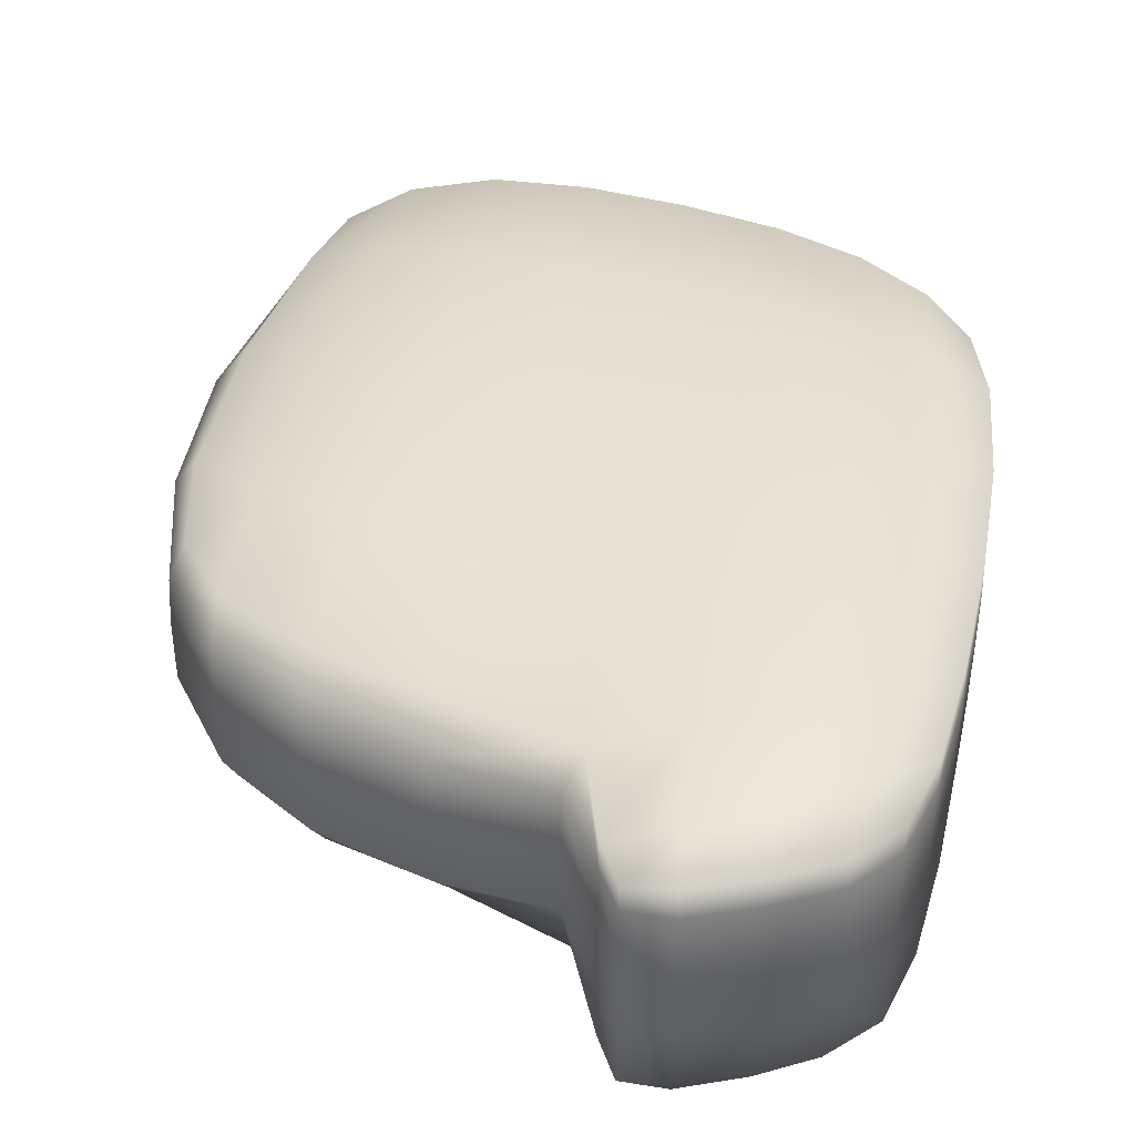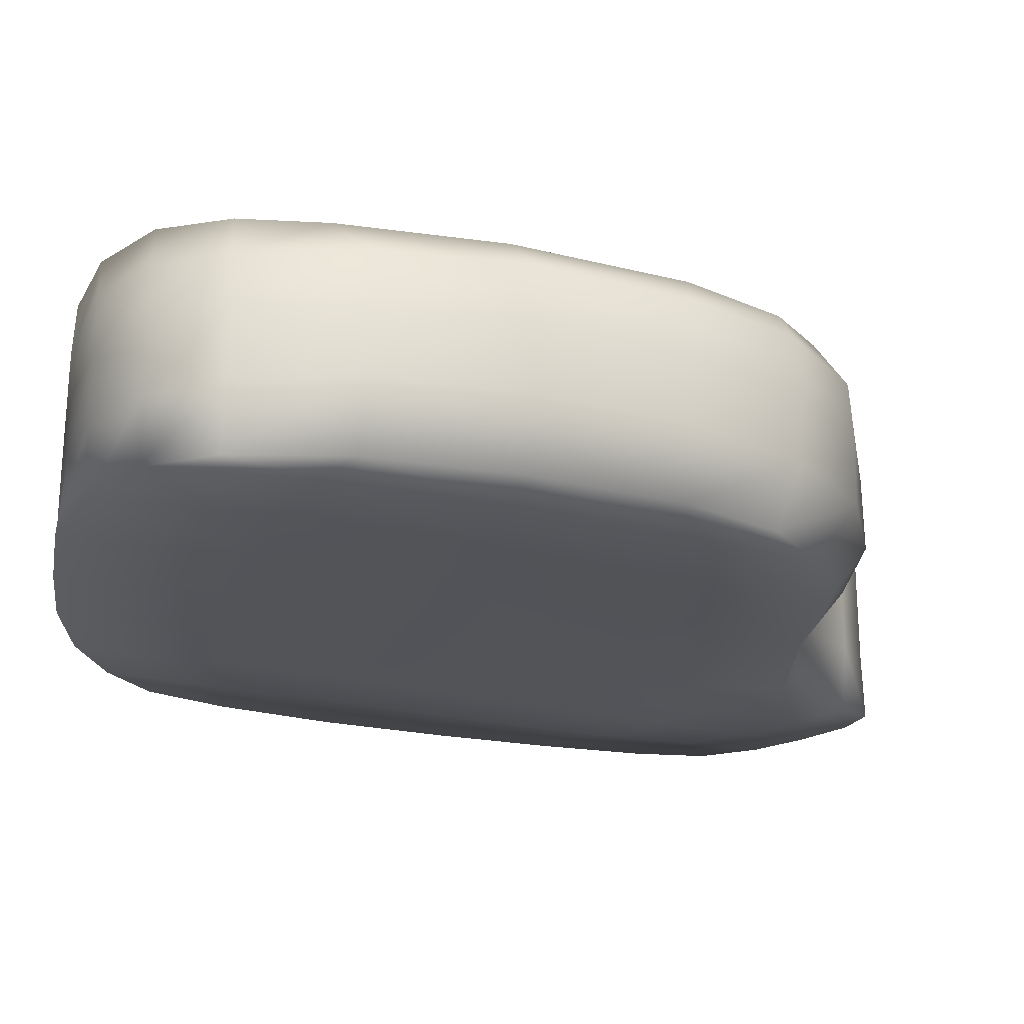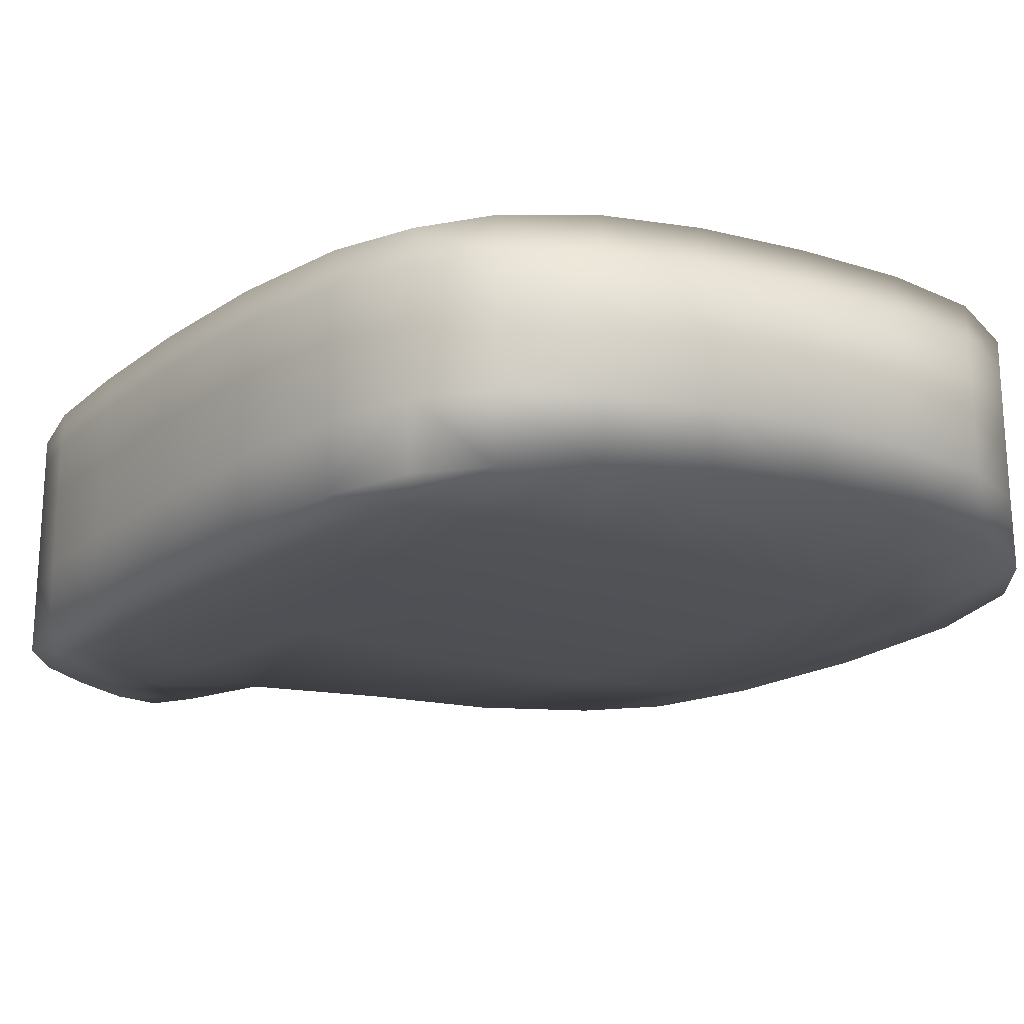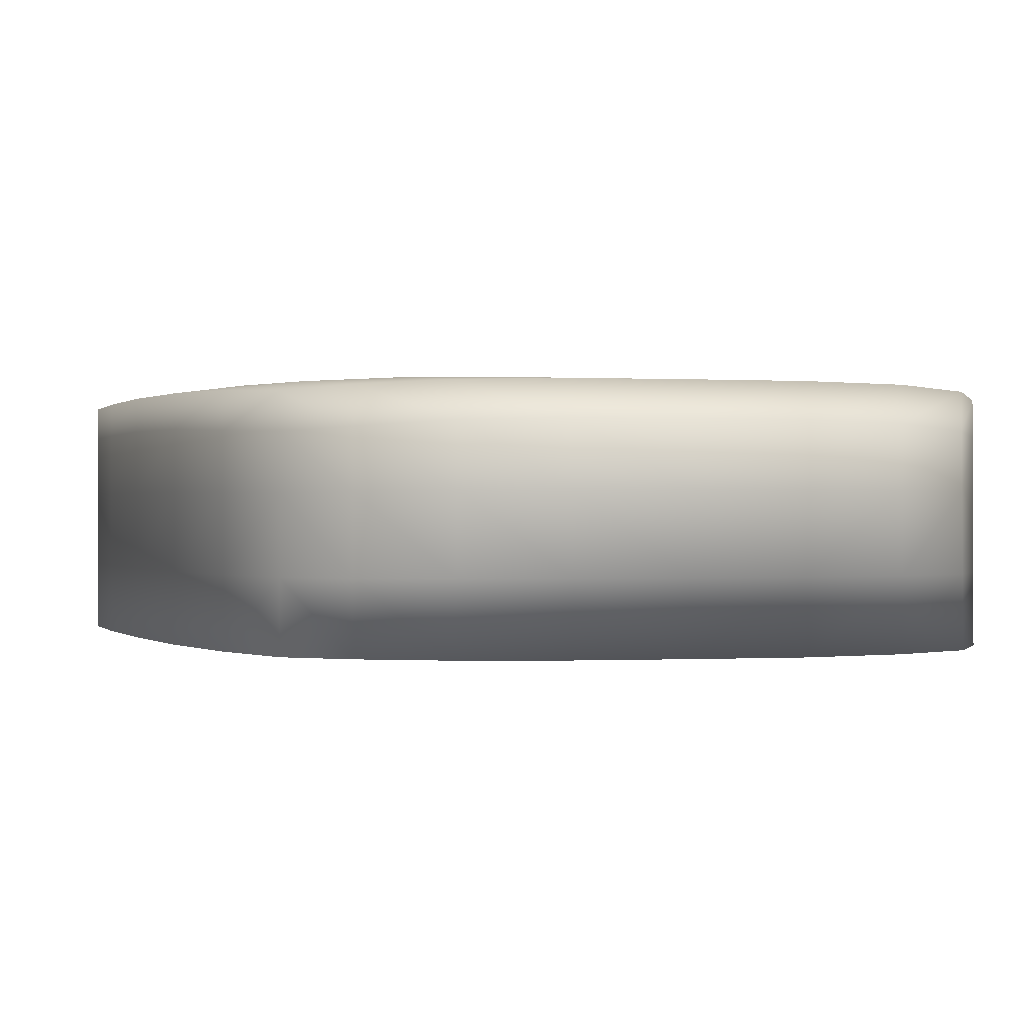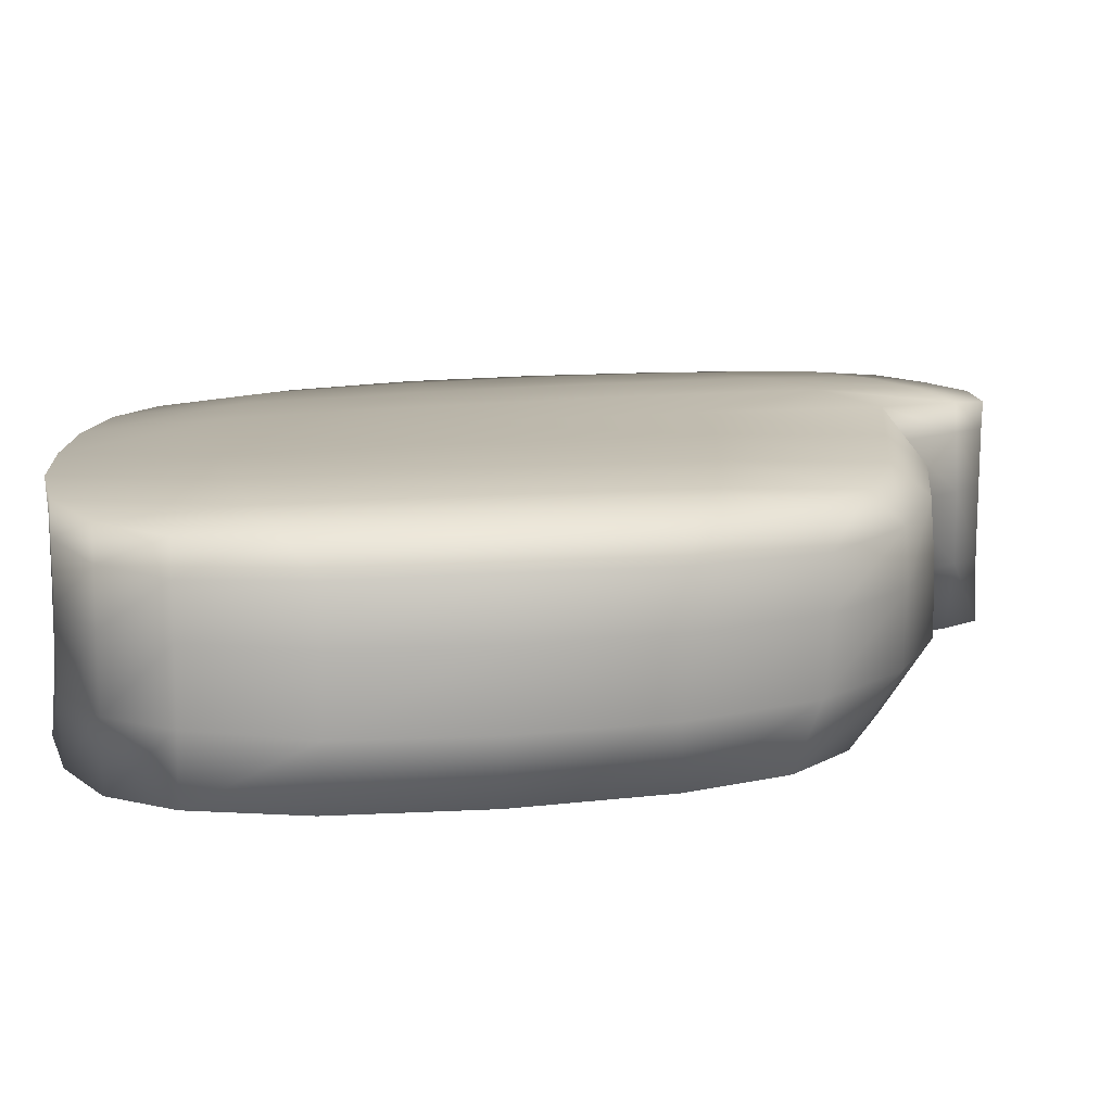
<metadata>
{"format":"obj","ext":"obj","renderer":"f3d","projection":"perspective","resolution":1024,"background":"white","views":[{"elev":40.6,"azim":-165.4,"up":"+Y"},{"elev":-22.7,"azim":72.2,"up":"+Y"},{"elev":-19.8,"azim":-35.0,"up":"+Y"},{"elev":-0.0,"azim":-19.5,"up":"+Y"},{"elev":13.1,"azim":81.0,"up":"+Y"}]}
</metadata>
<code>
g Meat_Raw
v -0.2267 0.1662 37.24
v -0.2358 5.718 37.26
v 8.17 5.718 37.79
v 8.147 0.1662 38.2
v 16.08 5.713 37.31
v 16.08 0.1664 37.18
v 16.07 11.78 37.32
v 8.202 11.81 37.74
v -0.2584 11.81 37.26
v 22.66 5.698 34.35
v 22.71 0.167 34.38
v 26.52 5.688 29.35
v 26.51 0.1698 29.41
v 26.5 11.6 29.34
v 22.61 11.67 34.35
v 22.58 16.11 34.35
v 16.06 16.52 37.32
v 26.49 15.83 29.34
v 26.47 18.65 29.32
v 22.57 18.99 34.36
v 16.06 19.23 37.28
v 8.218 16.65 37.76
v -0.2699 16.65 37.26
v 8.232 19.32 37.91
v -0.2873 19.32 37.25
v -8.69 19.32 35.77
v -8.397 16.65 35.71
v -8.328 11.81 35.7
v -8.211 5.718 35.72
v -8.33 0.1662 35.9
v -15.76 11.78 33.36
v -15.78 5.713 33.36
v -16.02 0.1664 33.4
v -15.95 19.23 33.37
v -15.71 16.52 33.36
v -22.06 16.11 29.76
v -22.05 11.67 29.76
v -22.04 18.99 29.75
v -26.11 18.65 25.2
v -26.09 15.83 25.28
v -28.59 16.11 18.34
v -28.59 11.67 18.34
v -30.09 11.78 8.285
v -30.1 5.713 8.274
v -30.95 5.718 -2.794
v -30.86 0.1662 -2.834
v -31.08 0.1662 -13.42
v -31.15 5.718 -13.39
v -30.11 0.1664 8.273
v -30.99 11.81 -2.796
v -31.17 11.81 -13.39
v -28.56 5.698 18.34
v -28.46 0.167 18.34
v -26.1 5.688 25.26
v -26.12 0.1388 25.35
v -26.09 11.6 25.27
v -30.09 16.52 8.294
v -28.51 18.99 18.35
v -30.1 19.23 8.235
v -30.97 16.65 -2.804
v -31.16 16.65 -13.39
v -30.9 19.32 -2.803
v -31.1 19.3 -13.41
v -22.08 5.698 29.76
v -22.08 0.167 29.72
v -30.77 19.27 -22.51
v -30.8 16.65 -22.58
v -30.8 11.81 -22.58
v -30.79 5.718 -22.56
v -30.76 0.1662 -22.49
v -29.5 11.82 -28.74
v -29.5 5.724 -28.73
v -26.72 11.84 -32.69
v -26.36 5.743 -32.65
v -21.95 11.86 -35.6
v -21.86 5.756 -35.58
v -16.9 11.84 -37.89
v -16.9 16.76 -37.9
v -13.22 16.74 -38.1
v -13.23 19.04 -38.17
v -16.9 19.33 -37.97
v -13.23 11.84 -38.07
v -21.92 16.82 -35.6
v -21.8 19.38 -35.66
v -16.9 5.743 -37.87
v -13.23 5.727 -38.06
v -16.89 0.1655 -38
v -13.23 0.1376 -38.2
v -21.75 0.1651 -35.67
v -26.05 0.1656 -32.85
v -26.65 16.76 -32.7
v -26.49 19.31 -32.86
v -29.5 16.68 -28.74
v -29.51 18.98 -28.76
v -11.19 5.727 -35.57
v -11.11 0.1659 -34.89
v -7.212 5.732 -29.53
v -7.212 11.91 -29.53
v -11.22 11.88 -35.53
v -7.212 17.03 -29.53
v -11.22 16.91 -35.31
v -8.421 19.68 -28.04
v -11.15 19.39 -35.13
v -8.42 0.1788 -28.03
v -0.2873 19.32 37.25
v -1.668 20.02 24.92
v 6.437 20.02 25.47
v 8.232 19.32 37.91
v 14.43 19.91 25.29
v 16.06 19.23 37.28
v 13.92 20.14 8.336
v 5.378 20.27 7.823
v -3.049 20.29 7.525
v 21.89 19.6 23.87
v 22.57 18.99 34.36
v 27.41 18.99 22.39
v 26.47 18.65 29.32
v 28.14 19.15 9.145
v 22.07 19.81 8.804
v 21.19 19.6 -7.36
v 13.1 19.93 -9.757
v 26.95 18.99 -5.298
v 24.51 18.65 -13.8
v 20.13 18.99 -18.77
v 12.32 19.27 -22.65
v 3.932 20.1 -11.35
v -5.129 20.2 -11.78
v 2.703 19.44 -25.18
v -8.421 19.68 -28.04
v -14.87 20.15 -24.26
v -12.89 20.33 -9.551
v -10.84 20.33 7.702
v -9.476 20.02 24.16
v -8.69 19.32 35.77
v -18.07 20.24 8.112
v -16.78 19.91 22.96
v -15.95 19.23 33.37
v -21.08 20.22 -21.03
v -19.69 20.33 -7.43
v -25.88 20.02 -4.819
v -24.78 19.91 8.516
v -26.53 19.97 -17.01
v -31.1 19.3 -13.41
v -30.9 19.32 -2.803
v -30.1 19.23 8.235
v -23.37 19.6 21.11
v -22.04 18.99 29.75
v -28.51 18.99 18.35
v -26.11 18.65 25.2
v -26.59 19.82 -26.17
v -30.77 19.27 -22.51
v -21.65 19.97 -30.03
v -21.8 19.38 -35.66
v -26.49 19.31 -32.86
v -29.51 18.98 -28.76
v -16.9 19.33 -37.97
v -16.07 19.9 -33.07
v -11.15 19.39 -35.13
v -13.23 19.04 -38.17
v -8.421 19.68 -28.04
v -7.212 17.03 -29.53
v 2.297 16.91 -28.62
v 2.703 19.44 -25.18
v 11.93 16.58 -25.99
v 12.32 19.27 -22.65
v 11.77 11.79 -26.43
v 2.185 11.88 -29
v -7.212 11.91 -29.53
v 19.78 16.11 -21.75
v 20.13 18.99 -18.77
v 25.6 15.83 -14.9
v 24.51 18.65 -13.8
v 25.91 11.6 -14.91
v 19.83 11.67 -22.01
v 19.97 5.698 -21.77
v 11.66 5.715 -26.58
v 26.22 5.688 -14.31
v 25.35 0.1388 -12.5
v 20.71 0.167 -17.74
v 12.27 0.1664 -22.29
v 1.835 5.727 -29.12
v -7.212 5.732 -29.53
v 2.314 0.1659 -24.57
v -8.42 0.1788 -28.03
v 28.19 0.167 -4.114
v 29.87 5.698 -3.791
v 29.57 0.1666 8.273
v 31.17 5.708 8.199
v 29.1 0.167 20.43
v 30.38 5.698 20.06
v 26.51 0.1698 29.41
v 26.52 5.688 29.35
v 30.85 11.74 7.948
v 29.97 11.67 20.09
v 26.5 11.6 29.34
v 29.54 11.67 -4.322
v 29.15 16.11 -4.406
v 30.45 16.38 7.848
v 26.95 18.99 -5.298
v 28.14 19.15 9.145
v 29.54 16.11 19.99
v 26.49 15.83 29.34
v 27.41 18.99 22.39
v 26.47 18.65 29.32
v -8.42 0.1788 -28.03
v -4.828 0.2015 -11.02
v 4.686 0.2017 -10.9
v 2.314 0.1659 -24.57
v 14.27 0.2021 -9.45
v 12.27 0.1664 -22.29
v 16.4 0.2016 7.228
v 7.39 0.2013 6.742
v -1.859 0.2012 6.54
v 22.55 0.2029 -6.594
v 20.71 0.167 -17.74
v 28.19 0.167 -4.114
v 25.35 0.1388 -12.5
v 29.57 0.1666 8.273
v 24.22 0.2024 7.844
v 24.46 0.2029 21.75
v 17.4 0.2021 23.02
v 29.1 0.167 20.43
v 26.51 0.1698 29.41
v 22.71 0.167 34.38
v 16.08 0.1664 37.18
v 8.866 0.2019 23.21
v -0.2295 0.2019 22.78
v 8.147 0.1662 38.2
v -0.2267 0.1662 37.24
v -8.33 0.1662 35.9
v -8.97 0.2019 22.15
v -10.4 0.2012 6.773
v -12.89 0.2011 -9.883
v -15.34 0.2015 -24.3
v -17.95 0.2014 7.245
v -19.72 0.2012 -7.855
v -21.25 0.2012 -21.26
v -16.02 0.1664 33.4
v -16.73 0.2021 21.16
v -22.88 0.2029 19.64
v -24.21 0.2021 7.756
v -22.08 0.167 29.72
v -26.12 0.1388 25.35
v -28.46 0.167 18.34
v -30.11 0.1664 8.273
v -25.52 0.2019 -5.3
v -26.37 0.2019 -17.41
v -30.86 0.1662 -2.834
v -31.08 0.1662 -13.42
v -21.74 0.2013 -30.08
v -26.3 0.2019 -26.44
v -30.76 0.1662 -22.49
v -29.51 0.1377 -28.75
v -26.05 0.1656 -32.85
v -21.75 0.1651 -35.67
v -16.65 0.2017 -32.98
v -11.11 0.1659 -34.89
v -16.89 0.1655 -38
v -13.23 0.1376 -38.2
v -29.51 0.1377 -28.75
g Meat_Raw_0
f -258 -259 -260
f -257 -258 -260
f -256 -258 -257
f -255 -256 -257
f -256 -254 -258
f -254 -253 -258
f -258 -253 -259
f -253 -252 -259
f -251 -256 -255
f -250 -251 -255
f -249 -251 -250
f -248 -249 -250
f -249 -247 -251
f -247 -246 -251
f -246 -254 -256
f -251 -246 -256
f -246 -245 -254
f -245 -244 -254
f -254 -244 -253
f -243 -245 -246
f -247 -243 -246
f -243 -242 -245
f -242 -241 -245
f -245 -241 -244
f -241 -240 -244
f -253 -239 -252
f -244 -239 -253
f -244 -240 -239
f -239 -238 -252
f -240 -237 -239
f -239 -237 -238
f -237 -236 -238
f -236 -235 -238
f -235 -234 -238
f -238 -234 -252
f -234 -233 -252
f -252 -233 -259
f -233 -232 -259
f -259 -232 -260
f -232 -231 -260
f -233 -230 -232
f -230 -229 -232
f -232 -229 -231
f -229 -228 -231
f -235 -227 -234
f -227 -226 -234
f -226 -230 -233
f -234 -226 -233
f -226 -225 -230
f -225 -224 -230
f -230 -224 -229
f -223 -225 -226
f -227 -223 -226
f -223 -222 -225
f -222 -221 -225
f -225 -221 -224
f -221 -222 -220
f -221 -220 -219
f -219 -220 -218
f -219 -218 -217
f -217 -218 -216
f -217 -216 -215
f -215 -216 -214
f -216 -213 -214
f -212 -217 -215
f -218 -211 -216
f -216 -211 -213
f -211 -210 -213
f -209 -217 -212
f -209 -219 -217
f -208 -209 -212
f -207 -209 -208
f -206 -207 -208
f -205 -219 -209
f -207 -205 -209
f -220 -204 -218
f -218 -204 -211
f -220 -203 -204
f -222 -203 -220
f -203 -202 -204
f -211 -201 -210
f -204 -201 -211
f -204 -202 -201
f -201 -200 -210
f -202 -199 -201
f -201 -199 -200
f -199 -198 -200
f -205 -207 -197
f -224 -205 -197
f -221 -205 -224
f -205 -221 -219
f -224 -197 -229
f -229 -197 -228
f -197 -196 -228
f -197 -207 -196
f -207 -206 -196
f -198 -195 -200
f -195 -194 -200
f -200 -194 -210
f -194 -193 -210
f -210 -193 -213
f -193 -192 -213
f -213 -192 -214
f -192 -191 -214
f -193 -190 -192
f -190 -189 -192
f -192 -189 -191
f -189 -190 -188
f -187 -189 -188
f -187 -188 -186
f -185 -187 -186
f -185 -186 -184
f -184 -186 -183
f -184 -183 -182
f -182 -183 -181
f -183 -180 -181
f -179 -184 -182
f -186 -178 -183
f -183 -178 -180
f -186 -188 -178
f -178 -177 -180
f -176 -184 -179
f -176 -185 -184
f -175 -176 -179
f -174 -176 -175
f -173 -174 -175
f -172 -185 -176
f -174 -172 -176
f -171 -187 -185
f -172 -171 -185
f -178 -170 -177
f -170 -169 -177
f -188 -170 -178
f -188 -190 -170
f -190 -168 -170
f -170 -168 -169
f -168 -167 -169
f -173 -175 -166
f -165 -173 -166
f -165 -166 -164
f -164 -166 -163
f -166 -162 -163
f -166 -175 -162
f -163 -162 -161
f -162 -160 -161
f -161 -160 -159
f -160 -158 -159
f -162 -179 -160
f -179 -182 -160
f -160 -182 -158
f -182 -181 -158
f -157 -165 -164
f -175 -179 -162
f -167 -168 -194
f -195 -167 -194
f -194 -168 -193
f -168 -190 -193
f -154 -155 -156
f -153 -154 -156
f -152 -154 -153
f -151 -152 -153
f -152 -150 -154
f -150 -149 -154
f -154 -149 -155
f -149 -148 -155
f -147 -152 -151
f -146 -147 -151
f -145 -147 -146
f -144 -145 -146
f -145 -143 -147
f -143 -142 -147
f -142 -150 -152
f -147 -142 -152
f -142 -141 -150
f -141 -140 -150
f -150 -140 -149
f -139 -141 -142
f -143 -139 -142
f -139 -138 -141
f -138 -137 -141
f -141 -137 -140
f -137 -136 -140
f -149 -135 -148
f -140 -135 -149
f -140 -136 -135
f -135 -134 -148
f -136 -133 -135
f -135 -133 -134
f -133 -132 -134
f -132 -131 -134
f -131 -130 -134
f -134 -130 -148
f -130 -129 -148
f -148 -129 -155
f -129 -128 -155
f -155 -128 -156
f -128 -127 -156
f -129 -126 -128
f -126 -125 -128
f -128 -125 -127
f -125 -124 -127
f -131 -123 -130
f -123 -122 -130
f -122 -126 -129
f -130 -122 -129
f -122 -121 -126
f -121 -120 -126
f -126 -120 -125
f -119 -121 -122
f -123 -119 -122
f -119 -118 -121
f -118 -117 -121
f -121 -117 -120
f -117 -116 -120
f -125 -115 -124
f -120 -115 -125
f -120 -116 -115
f -115 -114 -124
f -116 -113 -115
f -115 -113 -114
f -113 -112 -114
f -119 -111 -118
f -111 -110 -118
f -109 -111 -119
f -123 -109 -119
f -109 -108 -111
f -108 -107 -111
f -111 -107 -110
f -107 -106 -110
f -105 -108 -109
f -104 -105 -109
f -104 -109 -123
f -131 -104 -123
f -103 -104 -131
f -132 -103 -131
f -102 -105 -104
f -103 -102 -104
f -99 -100 -101
f -98 -99 -101
f -97 -99 -98
f -96 -97 -98
f -97 -95 -99
f -95 -94 -99
f -99 -94 -100
f -94 -93 -100
f -92 -97 -96
f -91 -92 -96
f -90 -92 -91
f -89 -90 -91
f -90 -88 -92
f -88 -87 -92
f -87 -95 -97
f -92 -87 -97
f -87 -86 -95
f -86 -85 -95
f -95 -85 -94
f -84 -86 -87
f -88 -84 -87
f -84 -83 -86
f -83 -82 -86
f -86 -82 -85
f -82 -81 -85
f -94 -80 -93
f -85 -80 -94
f -85 -81 -80
f -80 -79 -93
f -81 -78 -80
f -80 -78 -79
f -78 -77 -79
f -83 -84 -76
f -84 -75 -76
f -84 -88 -75
f -76 -75 -74
f -75 -73 -74
f -74 -73 -72
f -73 -71 -72
f -72 -71 -70
f -71 -69 -70
f -73 -68 -71
f -68 -67 -71
f -71 -67 -69
f -67 -66 -69
f -65 -68 -73
f -75 -65 -73
f -88 -65 -75
f -65 -64 -68
f -64 -63 -68
f -68 -63 -67
f -90 -64 -65
f -88 -90 -65
f -90 -89 -64
f -89 -62 -64
f -64 -62 -63
f -62 -61 -63
f -67 -60 -66
f -63 -60 -67
f -63 -61 -60
f -60 -59 -66
f -61 -58 -60
f -60 -58 -59
f -58 -57 -59
f -54 -55 -56
f -53 -54 -56
f -52 -54 -53
f -51 -52 -53
f -52 -50 -54
f -50 -49 -54
f -54 -49 -55
f -49 -48 -55
f -47 -52 -51
f -46 -47 -51
f -45 -47 -46
f -44 -45 -46
f -45 -43 -47
f -43 -42 -47
f -42 -50 -52
f -47 -42 -52
f -42 -41 -50
f -41 -40 -50
f -50 -40 -49
f -39 -41 -42
f -43 -39 -42
f -39 -38 -41
f -38 -37 -41
f -41 -37 -40
f -37 -36 -40
f -49 -35 -48
f -40 -35 -49
f -40 -36 -35
f -35 -34 -48
f -36 -33 -35
f -35 -33 -34
f -33 -32 -34
f -32 -31 -34
f -31 -30 -34
f -34 -30 -48
f -30 -29 -48
f -48 -29 -55
f -29 -28 -55
f -55 -28 -56
f -28 -27 -56
f -29 -26 -28
f -26 -25 -28
f -28 -25 -27
f -25 -24 -27
f -31 -23 -30
f -23 -22 -30
f -22 -26 -29
f -30 -22 -29
f -22 -21 -26
f -21 -20 -26
f -26 -20 -25
f -19 -21 -22
f -23 -19 -22
f -19 -18 -21
f -18 -17 -21
f -21 -17 -20
f -17 -16 -20
f -25 -15 -24
f -20 -15 -25
f -20 -16 -15
f -15 -14 -24
f -16 -13 -15
f -15 -13 -14
f -13 -12 -14
f -24 -11 -27
f -10 -11 -24
f -14 -10 -24
f -9 -10 -14
f -12 -9 -14
f -9 -8 -10
f -8 -7 -10
f -10 -7 -11
f -7 -6 -11
f -11 -6 -5
f -11 -5 -27
f -27 -5 -56
f -5 -4 -56
f -6 -3 -5
f -5 -3 -4
f -3 -2 -4
f -1 -189 -187
f -171 -1 -187
f -189 -1 -191

</code>
